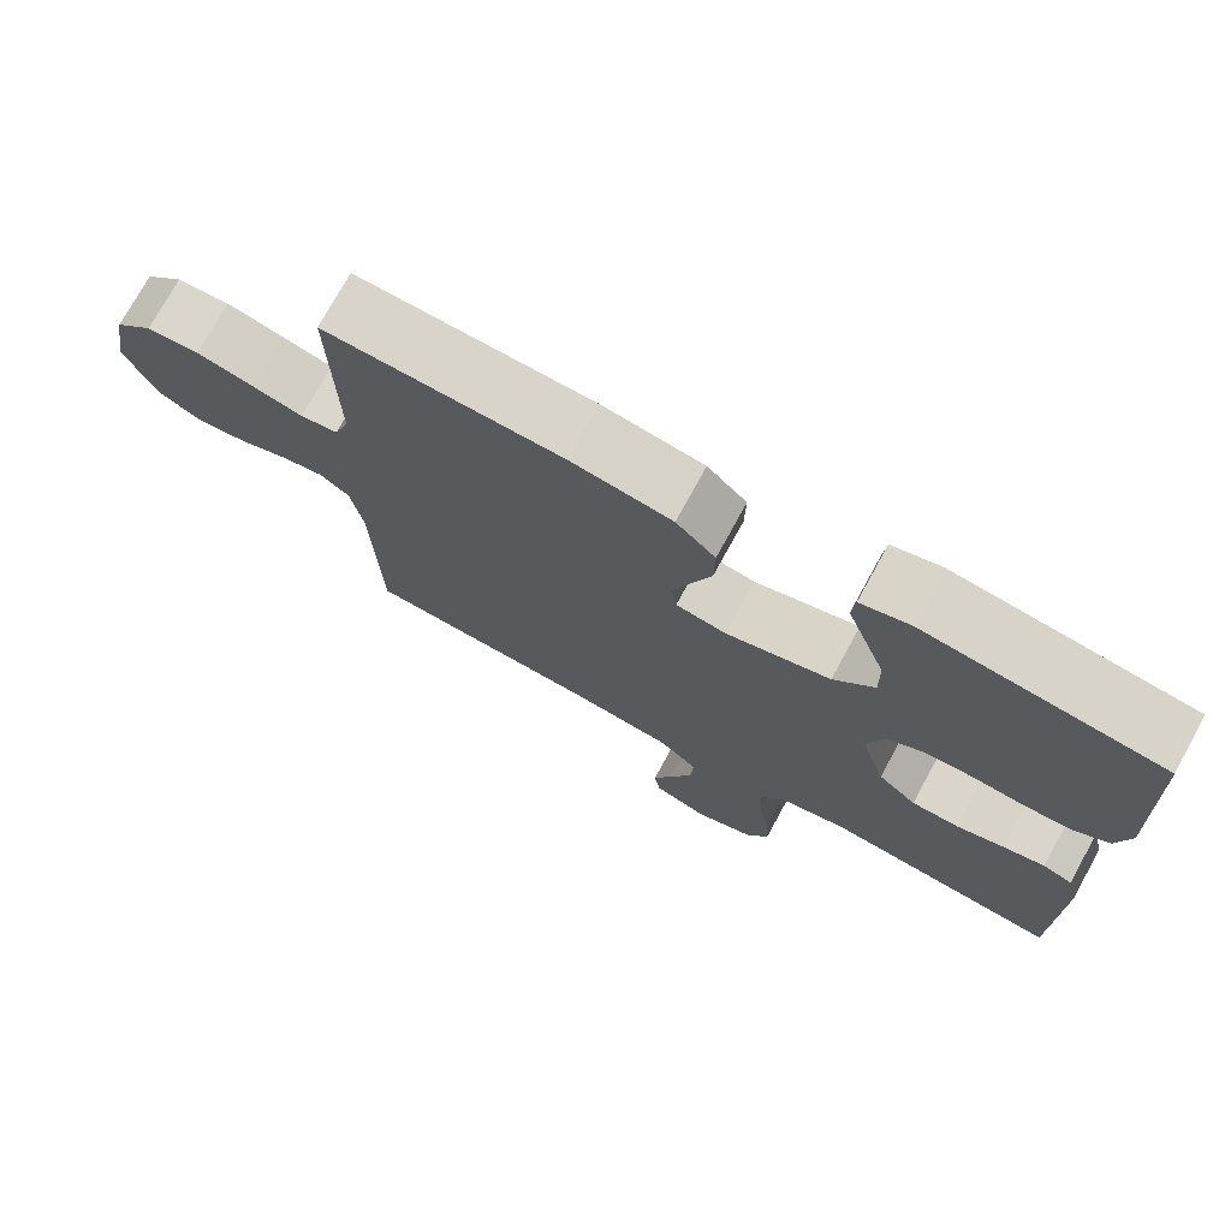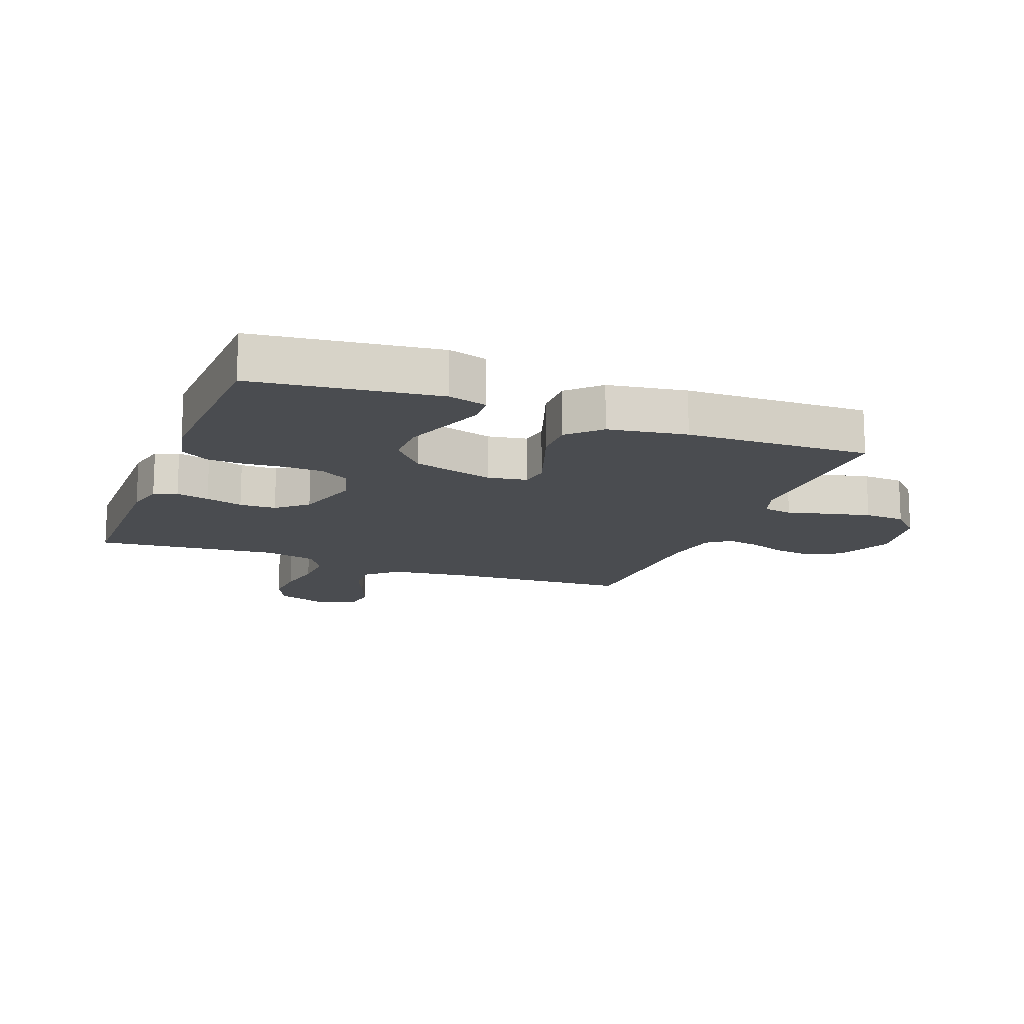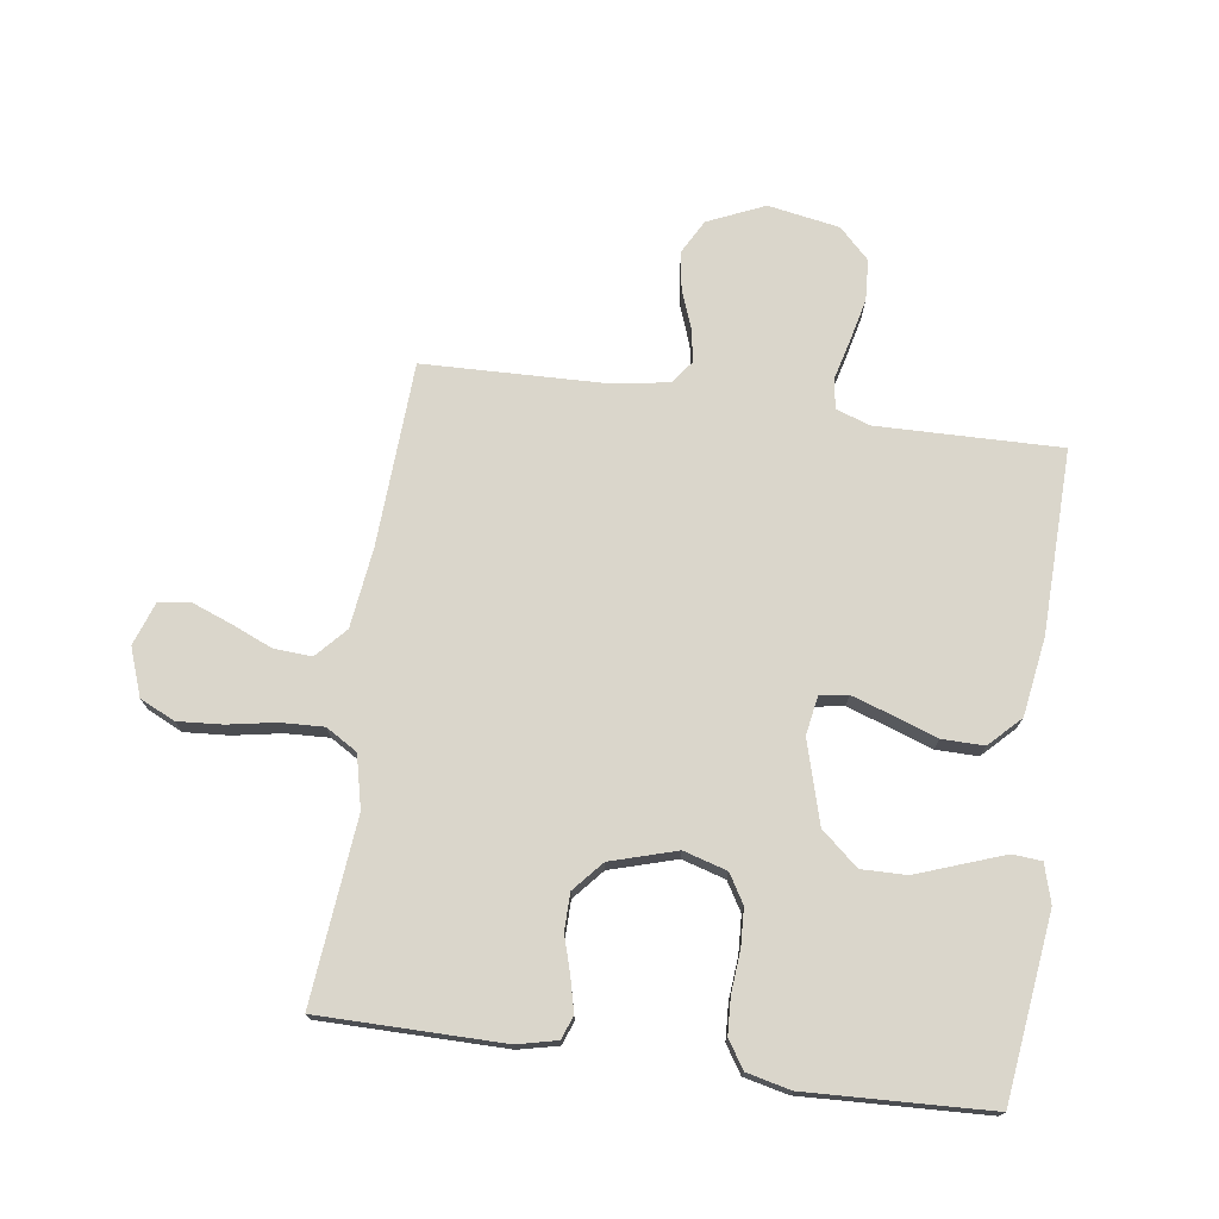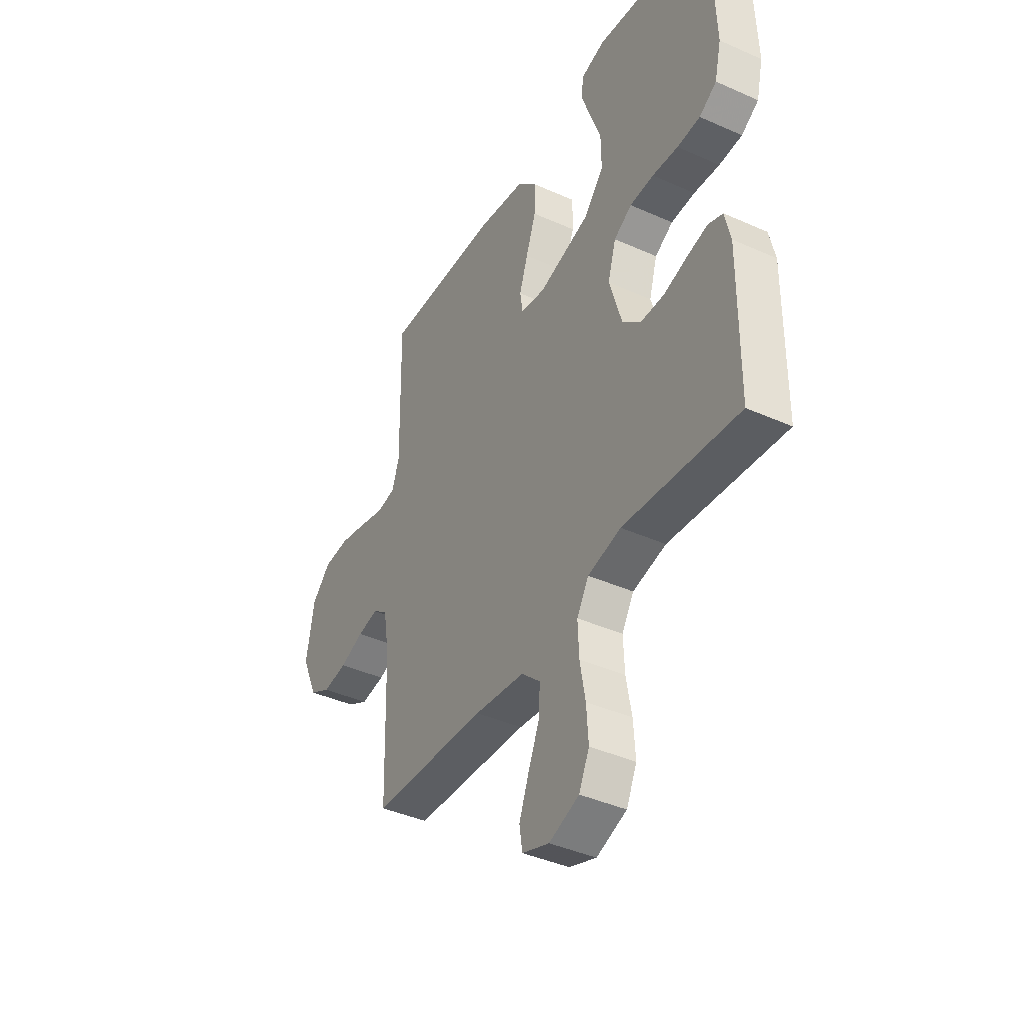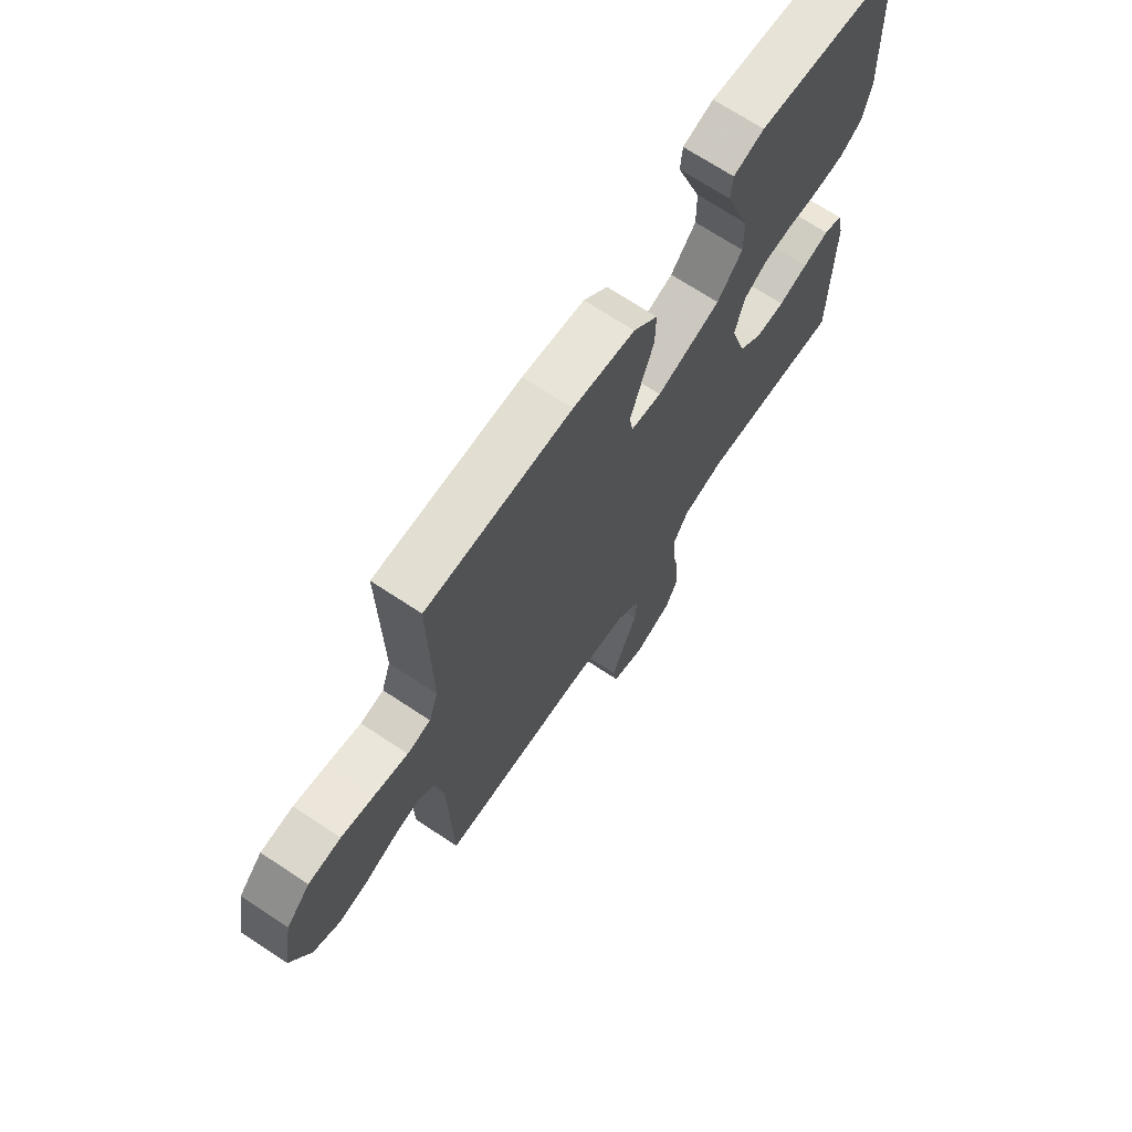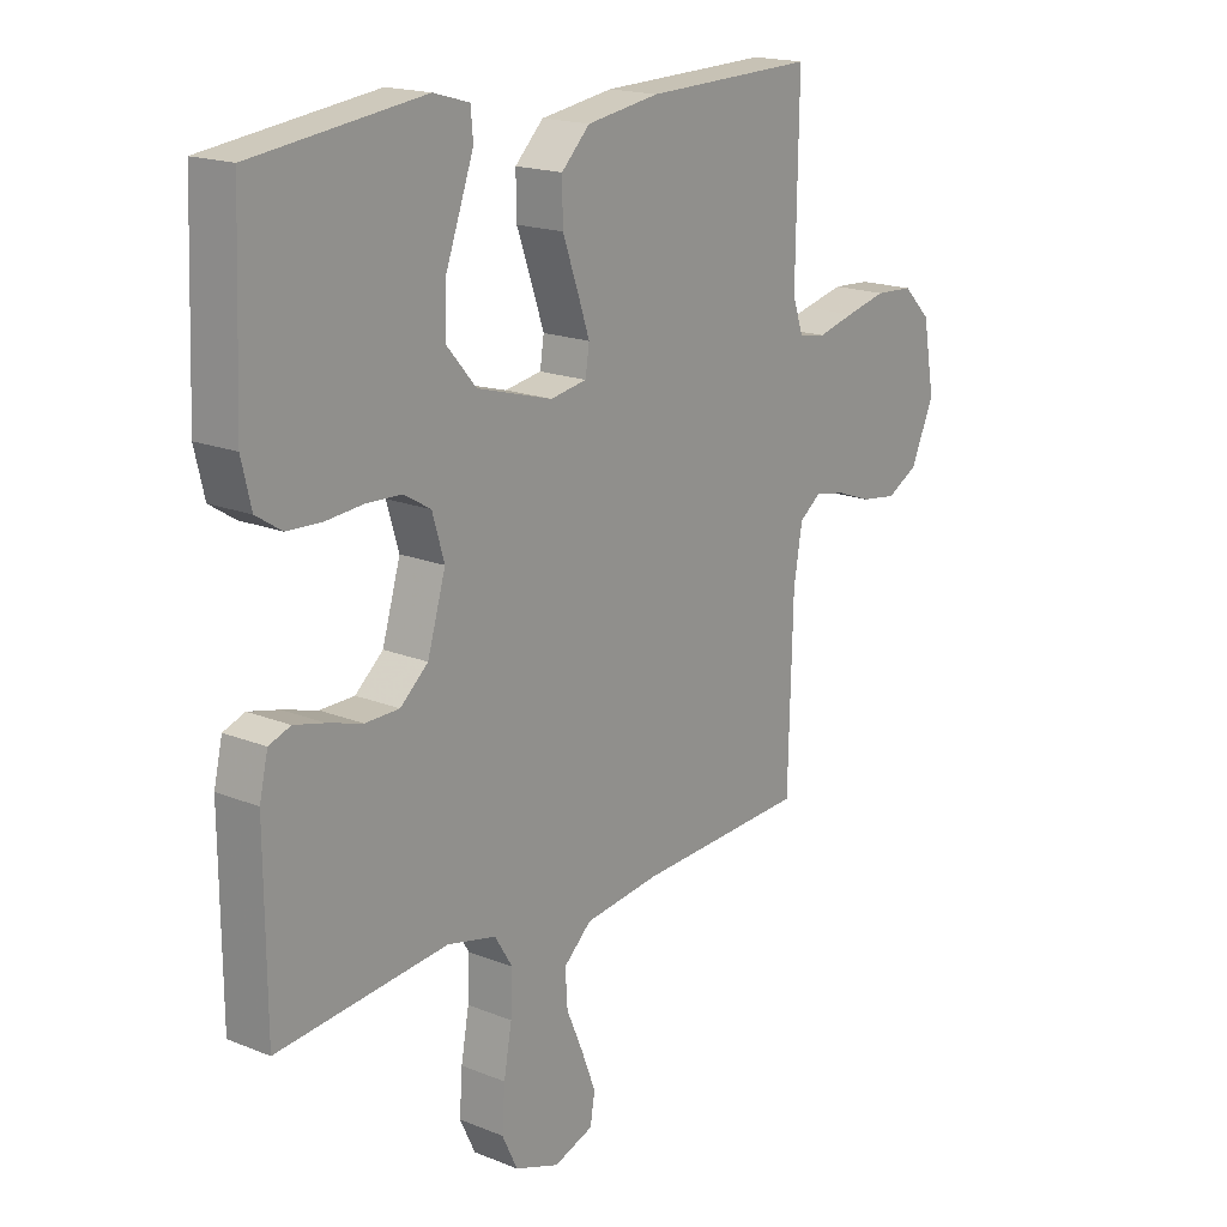
<metadata>
{"format":"obj","ext":"obj","renderer":"f3d","projection":"perspective","resolution":1024,"background":"white","views":[{"elev":74.4,"azim":-151.3,"up":"+Z"},{"elev":-14.8,"azim":-21.0,"up":"+Y"},{"elev":73.9,"azim":-82.1,"up":"+Y"},{"elev":-40.7,"azim":-118.7,"up":"+Z"},{"elev":69.5,"azim":123.6,"up":"+Z"},{"elev":17.9,"azim":-51.7,"up":"+Z"}]}
</metadata>
<code>
v 0.5 0.07 -0.5
v 0.2 0.07 -0.516
v 0.069 0.07 -0.533
v 0.02 0.07 -0.578
v 0.024 0.07 -0.64
v 0.053 0.07 -0.708
v 0.078 0.07 -0.773
v 0.07 0.07 -0.823
v 0 0.07 -0.848
v -0.078 0.07 -0.82
v -0.105 0.07 -0.763
v -0.1 0.07 -0.69
v -0.086 0.07 -0.612
v -0.083 0.07 -0.541
v -0.114 0.07 -0.49
v -0.2 0.07 -0.47
v -0.5 0.07 -0.5
v -0.502 0.07 -0.2
v -0.487 0.07 -0.135
v -0.449 0.07 -0.121
v -0.395 0.07 -0.134
v -0.334 0.07 -0.152
v -0.274 0.07 -0.151
v -0.225 0.07 -0.108
v -0.193 0.07 0
v -0.214 0.07 0.071
v -0.261 0.07 0.099
v -0.323 0.07 0.102
v -0.39 0.07 0.096
v -0.45 0.07 0.099
v -0.495 0.07 0.128
v -0.512 0.07 0.2
v -0.5 0.07 0.5
v -0.2 0.07 0.538
v -0.137 0.07 0.52
v -0.133 0.07 0.472
v -0.157 0.07 0.405
v -0.184 0.07 0.33
v -0.185 0.07 0.256
v -0.133 0.07 0.196
v 0 0.07 0.158
v 0.064 0.07 0.169
v 0.071 0.07 0.215
v 0.049 0.07 0.28
v 0.023 0.07 0.353
v 0.022 0.07 0.422
v 0.072 0.07 0.472
v 0.2 0.07 0.492
v 0.5 0.07 0.5
v 0.495 0.07 0.2
v 0.514 0.07 0.144
v 0.562 0.07 0.136
v 0.627 0.07 0.153
v 0.699 0.07 0.17
v 0.766 0.07 0.166
v 0.815 0.07 0.117
v 0.836 0.07 0
v 0.795 0.07 -0.093
v 0.74 0.07 -0.123
v 0.677 0.07 -0.114
v 0.615 0.07 -0.091
v 0.561 0.07 -0.081
v 0.523 0.07 -0.109
v 0.508 0.07 -0.2
v 0.5 0 -0.5
v 0.2 0 -0.516
v 0.069 0 -0.533
v 0.02 0 -0.578
v 0.024 0 -0.64
v 0.053 0 -0.708
v 0.078 0 -0.773
v 0.07 0 -0.823
v 0 0 -0.848
v -0.078 0 -0.82
v -0.105 0 -0.763
v -0.1 0 -0.69
v -0.086 0 -0.612
v -0.083 0 -0.541
v -0.114 0 -0.49
v -0.2 0 -0.47
v -0.5 0 -0.5
v -0.502 0 -0.2
v -0.487 0 -0.135
v -0.449 0 -0.121
v -0.395 0 -0.134
v -0.334 0 -0.152
v -0.274 0 -0.151
v -0.225 0 -0.108
v -0.193 0 0
v -0.214 0 0.071
v -0.261 0 0.099
v -0.323 0 0.102
v -0.39 0 0.096
v -0.45 0 0.099
v -0.495 0 0.128
v -0.512 0 0.2
v -0.5 0 0.5
v -0.2 0 0.538
v -0.137 0 0.52
v -0.133 0 0.472
v -0.157 0 0.405
v -0.184 0 0.33
v -0.185 0 0.256
v -0.133 0 0.196
v 0 0 0.158
v 0.064 0 0.169
v 0.071 0 0.215
v 0.049 0 0.28
v 0.023 0 0.353
v 0.022 0 0.422
v 0.072 0 0.472
v 0.2 0 0.492
v 0.5 0 0.5
v 0.495 0 0.2
v 0.514 0 0.144
v 0.562 0 0.136
v 0.627 0 0.153
v 0.699 0 0.17
v 0.766 0 0.166
v 0.815 0 0.117
v 0.836 0 0
v 0.795 0 -0.093
v 0.74 0 -0.123
v 0.677 0 -0.114
v 0.615 0 -0.091
v 0.561 0 -0.081
v 0.523 0 -0.109
v 0.508 0 -0.2
f 58 59 60 61
f 58 61 62
f 57 58 62
f 56 57 62
f 55 56 62 63
f 52 53 54 55
f 47 48 49 50
f 47 50 51
f 44 45 46 47
f 43 44 47 51
f 42 43 51 52
f 35 36 37 38
f 33 34 35 38
f 33 38 39
f 32 33 39 40
f 28 29 30 31
f 27 28 31 32
f 19 20 21 22
f 17 18 19 22
f 16 17 22 23
f 15 16 23 24
f 10 11 12 13
f 10 13 14
f 9 10 14
f 8 9 14
f 5 6 7 8
f 5 8 14
f 4 5 14 15
f 64 1 2
f 63 64 2 3
f 52 55 63 3
f 41 42 52 3
f 27 32 40 41
f 26 27 41
f 25 26 41 3
f 15 24 25
f 3 4 15 25
f 125 124 123 122
f 126 125 122
f 126 122 121
f 126 121 120
f 127 126 120 119
f 119 118 117 116
f 114 113 112 111
f 115 114 111
f 111 110 109 108
f 115 111 108 107
f 116 115 107 106
f 102 101 100 99
f 102 99 98 97
f 103 102 97
f 104 103 97 96
f 95 94 93 92
f 96 95 92 91
f 86 85 84 83
f 86 83 82 81
f 87 86 81 80
f 88 87 80 79
f 77 76 75 74
f 78 77 74
f 78 74 73
f 78 73 72
f 72 71 70 69
f 78 72 69
f 79 78 69 68
f 66 65 128
f 67 66 128 127
f 67 127 119 116
f 67 116 106 105
f 105 104 96 91
f 105 91 90
f 67 105 90 89
f 89 88 79
f 89 79 68 67
f 1 65 66 2
f 2 66 67 3
f 3 67 68 4
f 4 68 69 5
f 5 69 70 6
f 6 70 71 7
f 7 71 72 8
f 8 72 73 9
f 9 73 74 10
f 10 74 75 11
f 11 75 76 12
f 12 76 77 13
f 13 77 78 14
f 14 78 79 15
f 15 79 80 16
f 16 80 81 17
f 17 81 82 18
f 18 82 83 19
f 19 83 84 20
f 20 84 85 21
f 21 85 86 22
f 22 86 87 23
f 23 87 88 24
f 24 88 89 25
f 25 89 90 26
f 26 90 91 27
f 27 91 92 28
f 28 92 93 29
f 29 93 94 30
f 30 94 95 31
f 31 95 96 32
f 32 96 97 33
f 33 97 98 34
f 34 98 99 35
f 35 99 100 36
f 36 100 101 37
f 37 101 102 38
f 38 102 103 39
f 39 103 104 40
f 40 104 105 41
f 41 105 106 42
f 42 106 107 43
f 43 107 108 44
f 44 108 109 45
f 45 109 110 46
f 46 110 111 47
f 47 111 112 48
f 48 112 113 49
f 49 113 114 50
f 50 114 115 51
f 51 115 116 52
f 52 116 117 53
f 53 117 118 54
f 54 118 119 55
f 55 119 120 56
f 56 120 121 57
f 57 121 122 58
f 58 122 123 59
f 59 123 124 60
f 60 124 125 61
f 61 125 126 62
f 62 126 127 63
f 63 127 128 64
f 64 128 65 1

</code>
